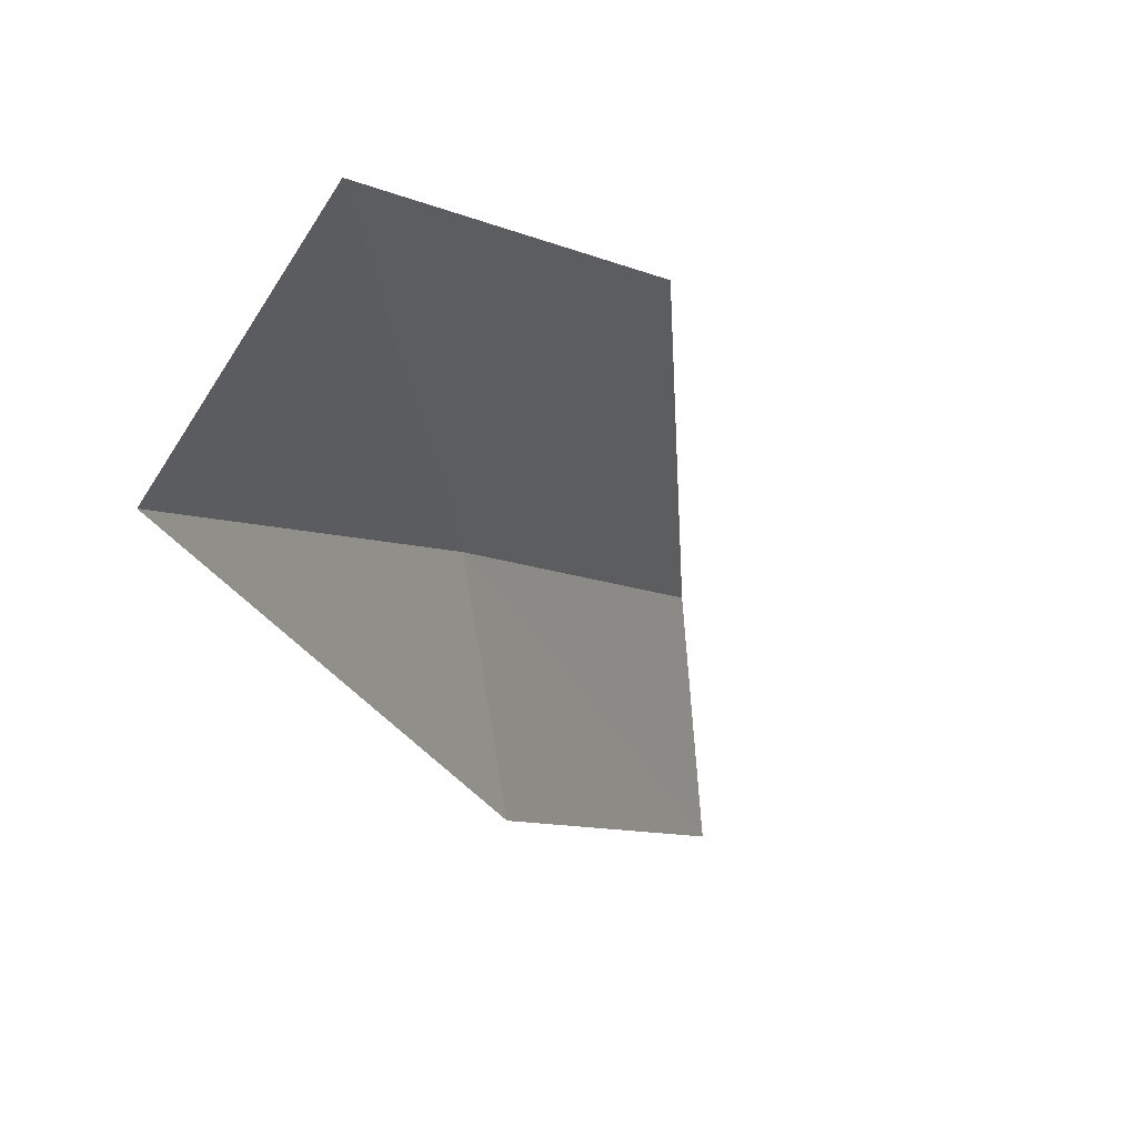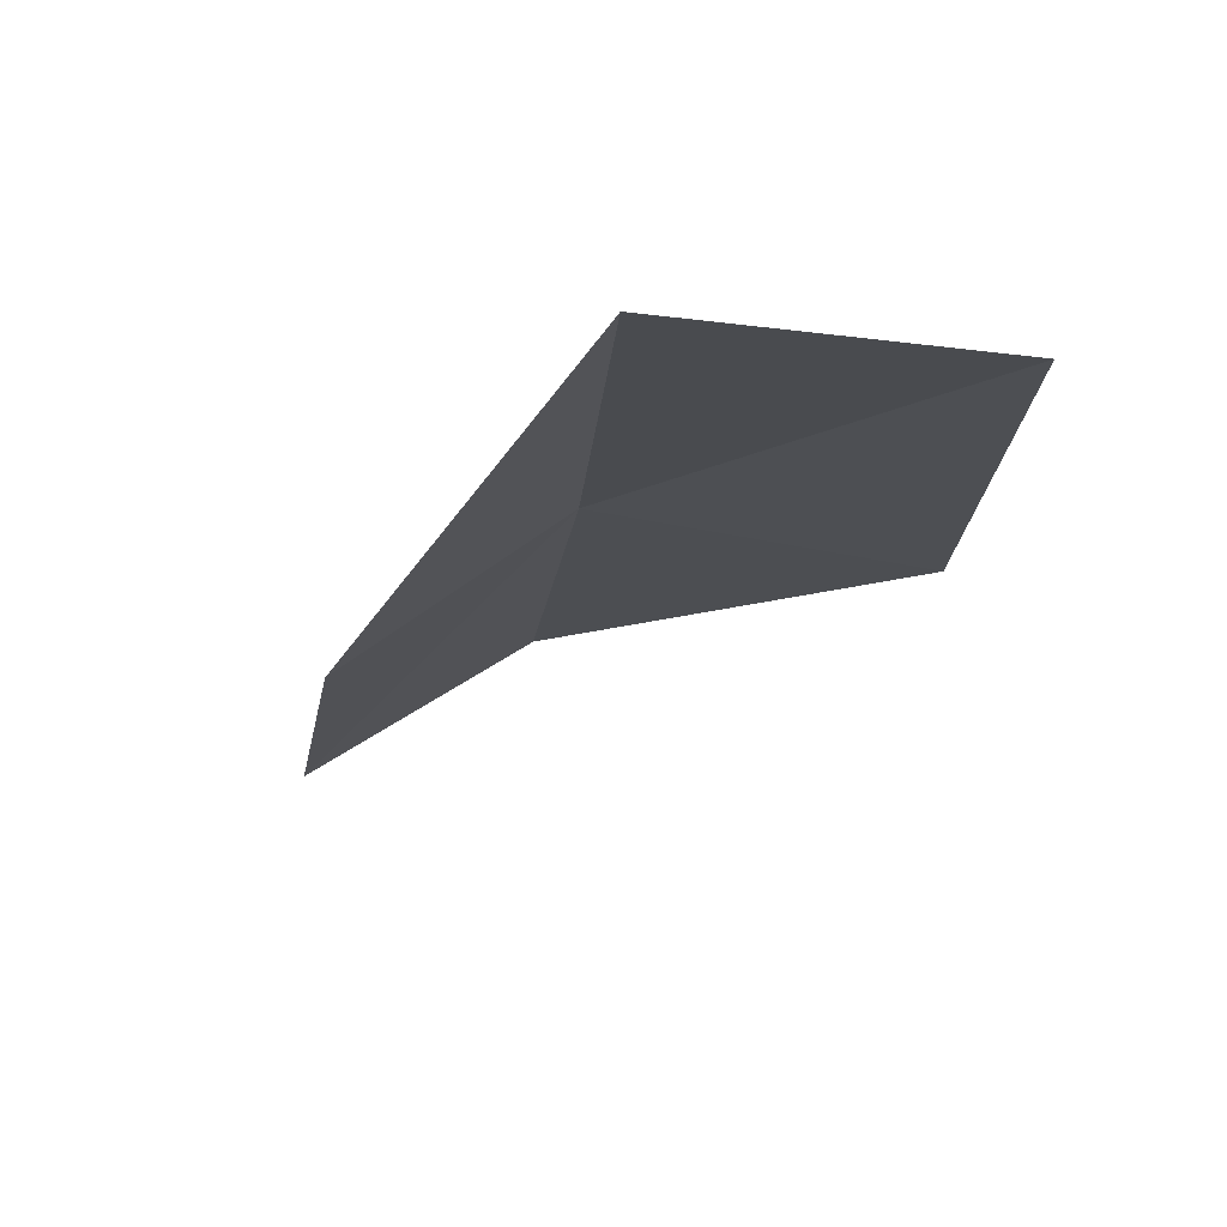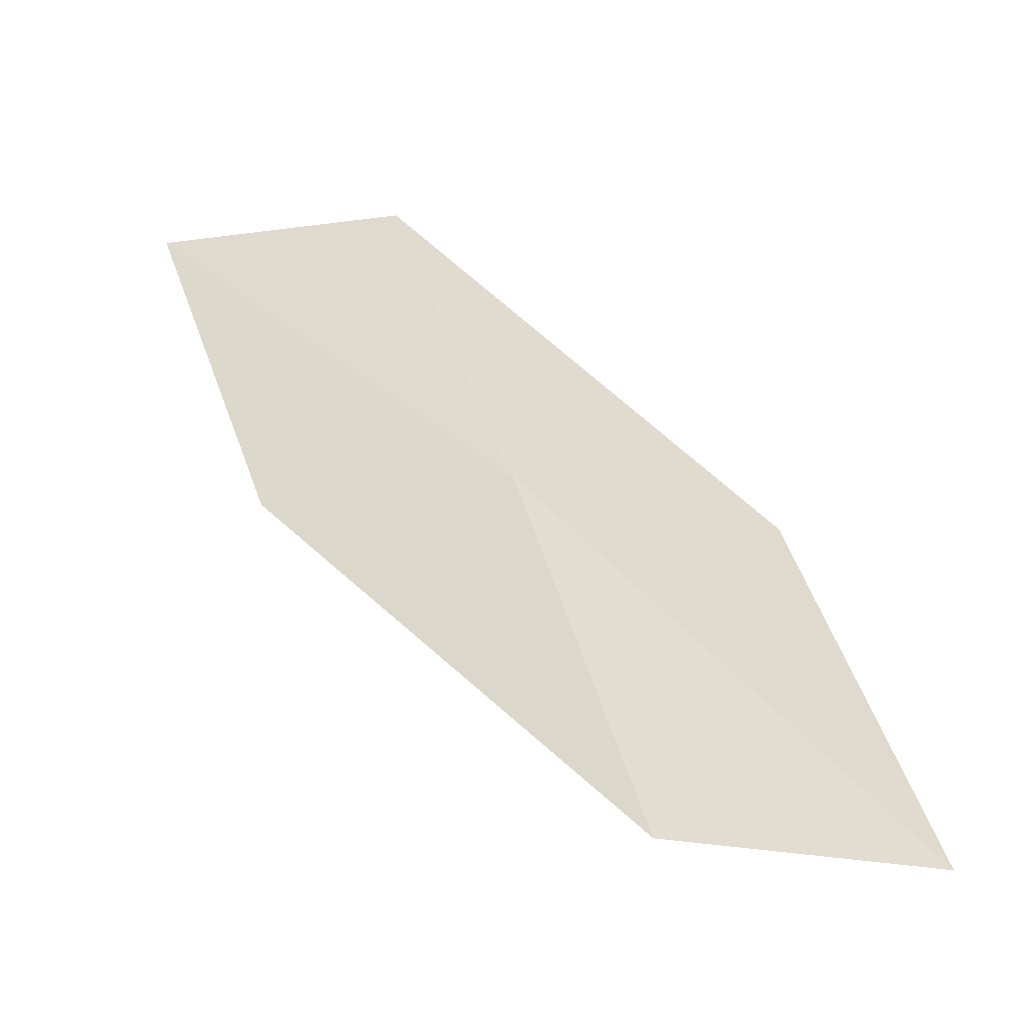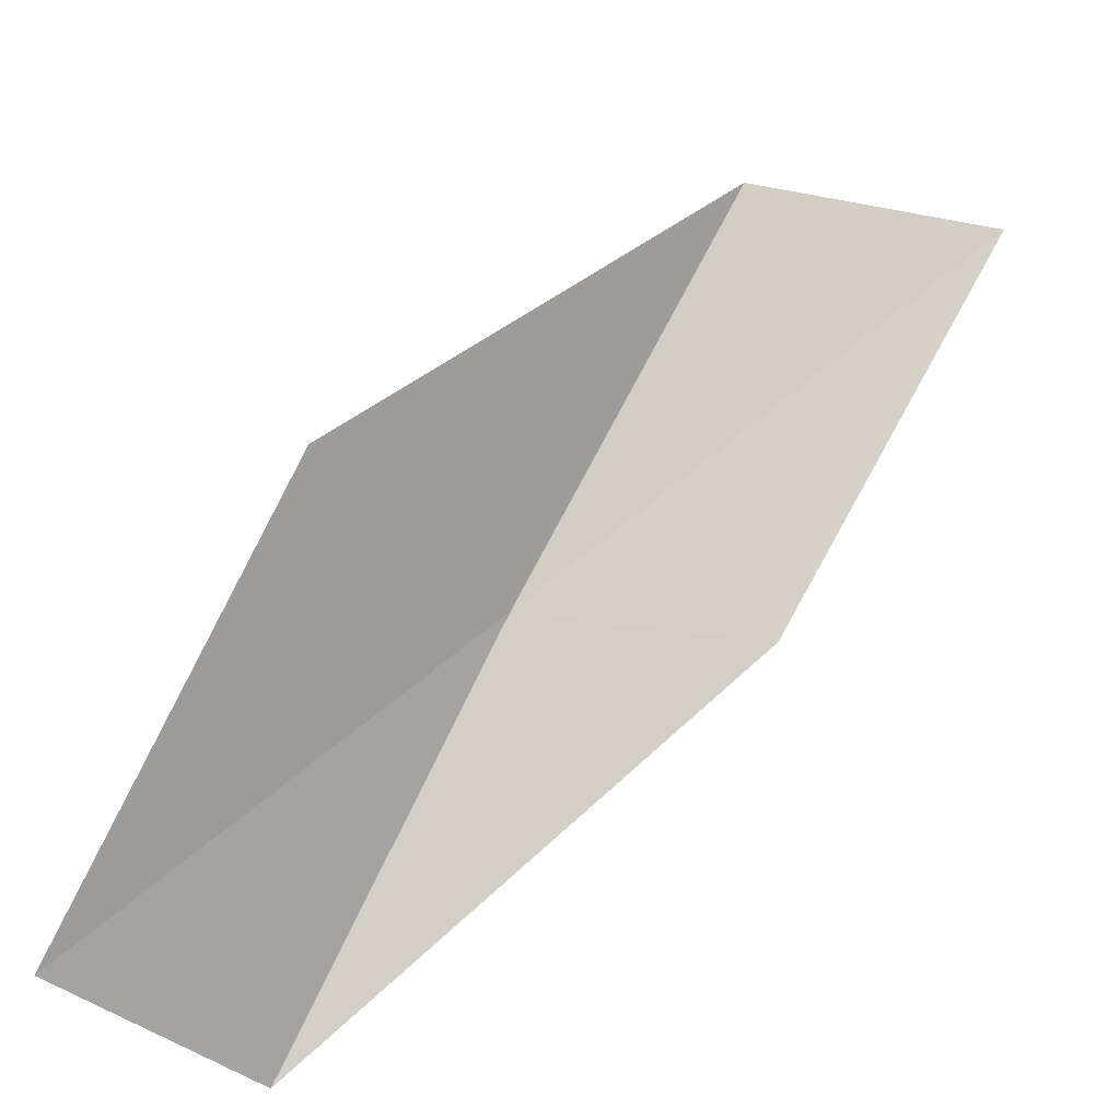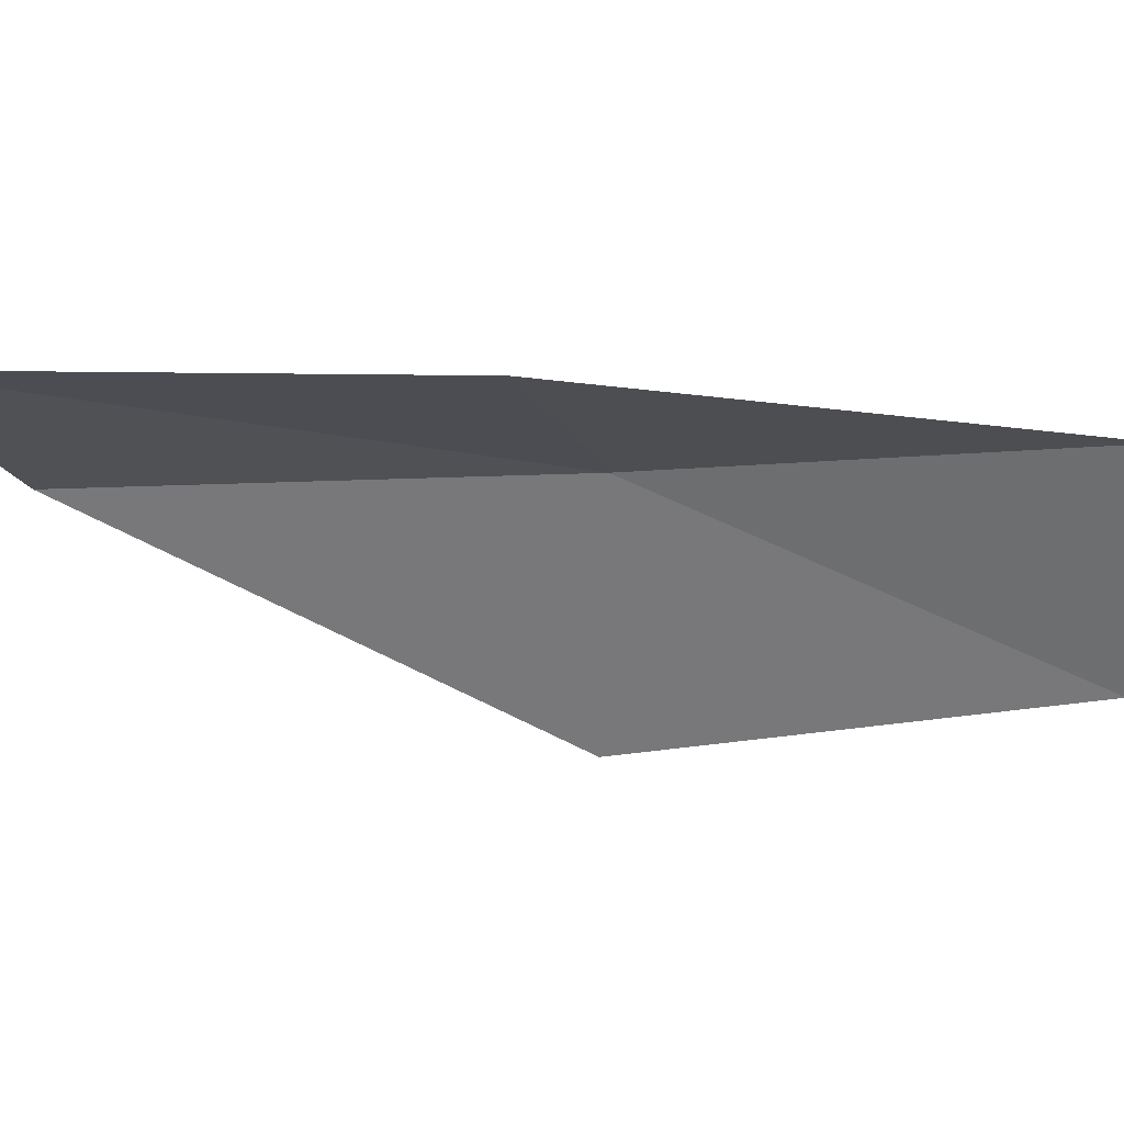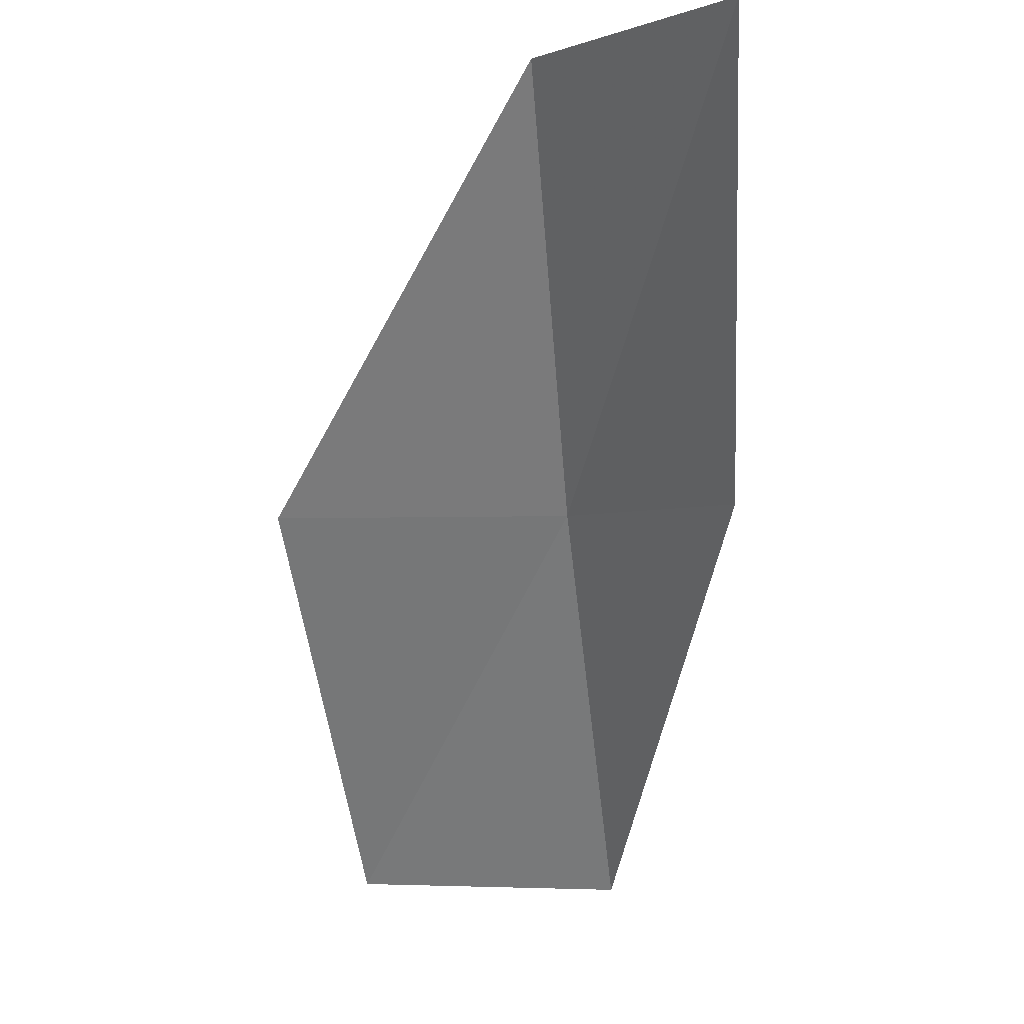
<metadata>
{"format":"obj","ext":"obj","renderer":"f3d","projection":"perspective","resolution":1024,"background":"white","views":[{"elev":-74.1,"azim":-34.3,"up":"+Z"},{"elev":-70.5,"azim":-97.8,"up":"+Z"},{"elev":-21.1,"azim":-115.7,"up":"+Z"},{"elev":-35.2,"azim":35.9,"up":"+Z"},{"elev":34.9,"azim":117.8,"up":"+Y"},{"elev":-3.1,"azim":101.4,"up":"+Z"}]}
</metadata>
<code>
v 29.71 -37.67 56.66
v 29.85 -40.93 56.66
v 32.59 -37.52 61.02
v 34.45 -35.28 61.02
v 31.58 -35.64 56.66
v 26.82 -40.69 52.3
v 26.89 -37.64 52.3
f 1 3 2
f 1 5 4
f 1 4 3
f 1 6 7
f 1 2 6
f 1 7 5

</code>
